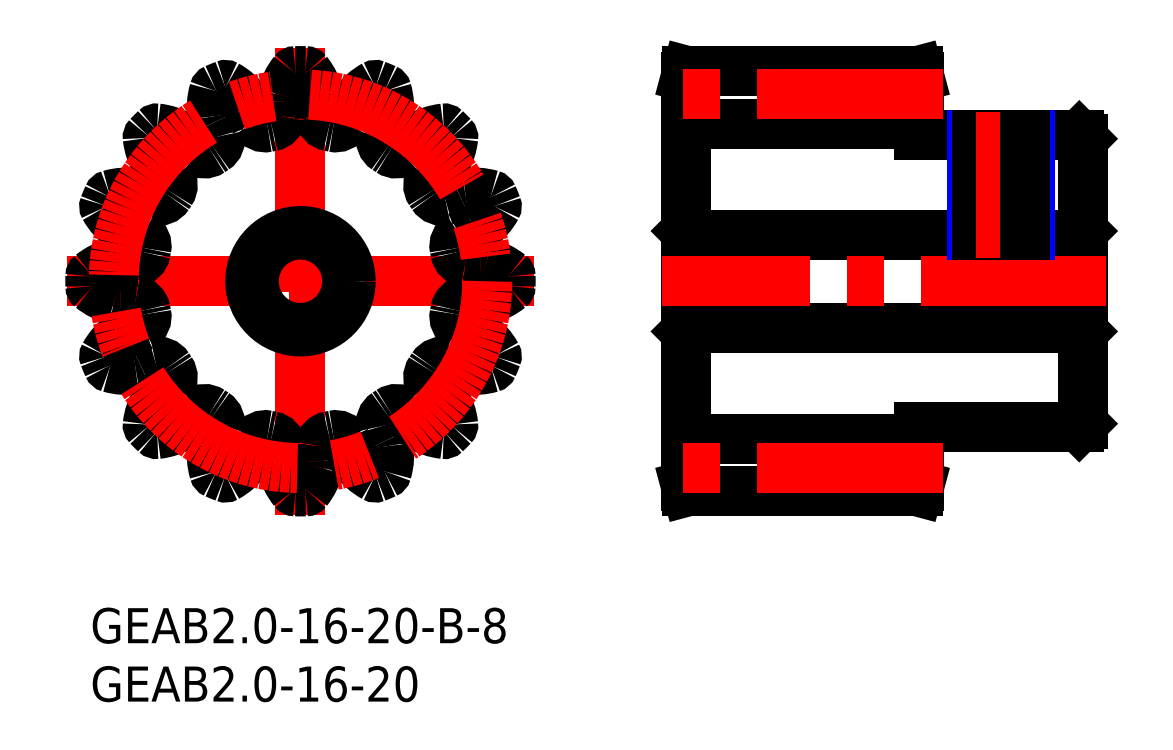
<metadata>
{"format":"dxf","ext":"dxf","renderer":"ezdxf+matplotlib","layout":"modelspace","background":"white","min_lineweight":24,"dpi":150}
</metadata>
<code>
0
SECTION
2
ENTITIES
0
INSERT
8
MSM_CONTINUOUS
2
*U3
10
0
20
0
30
0
0
INSERT
8
MSM_CONTINUOUS
2
*U4
10
0
20
0
30
0
0
LINE
8
MSM_CENTER
10
-2
20
28
30
0
11
38
21
28
31
0
0
LINE
8
MSM_CENTER
10
18
20
8
30
0
11
18
21
48
31
0
0
ARC
8
MSM_CONTINUOUS
10
35.8
20
27.58
30
0
40
0.2
50
308.5
51
358.7
0
ARC
8
MSM_CONTINUOUS
10
18
20
28
30
0
40
18
50
88.65
51
91.35
0
ARC
8
MSM_CONTINUOUS
10
17.58
20
45.8
30
0
40
0.2
50
91.35
51
141.5
0
ARC
8
MSM_CONTINUOUS
10
21.6
20
42.6
30
0
40
5.333
50
141.5
51
165.6
0
ARC
8
MSM_CONTINUOUS
10
18
20
43.52
30
0
40
1.619
50
165.6
51
184.1
0
ARC
8
MSM_CONTINUOUS
10
10
20
42.95
30
0
40
6.4
50
352.6
51
4.059
0
ARC
8
MSM_CONTINUOUS
10
15.36
20
42.26
30
0
40
1
50
280.5
51
352.6
0
ARC
8
MSM_CONTINUOUS
10
18
20
28
30
0
40
13.5
50
100.5
51
102
0
ARC
8
MSM_CONTINUOUS
10
14.99
20
42.18
30
0
40
1
50
209.9
51
282
0
ARC
8
MSM_CONTINUOUS
10
19.67
20
44.87
30
0
40
6.4
50
198.4
51
209.9
0
ARC
8
MSM_CONTINUOUS
10
12.06
20
42.34
30
0
40
1.619
50
18.4
51
36.88
0
ARC
8
MSM_CONTINUOUS
10
9.089
20
40.11
30
0
40
5.333
50
36.88
51
61.01
0
ARC
8
MSM_CONTINUOUS
10
11.58
20
44.6
30
0
40
0.2
50
61.01
51
111.2
0
ARC
8
MSM_CONTINUOUS
10
18
20
28
30
0
40
18
50
111.2
51
113.8
0
ARC
8
MSM_CONTINUOUS
10
10.8
20
44.28
30
0
40
0.2
50
113.8
51
164
0
ARC
8
MSM_CONTINUOUS
10
15.74
20
42.86
30
0
40
5.333
50
164
51
188.1
0
ARC
8
MSM_CONTINUOUS
10
12.06
20
42.34
30
0
40
1.619
50
188.1
51
206.6
0
ARC
8
MSM_CONTINUOUS
10
4.888
20
38.75
30
0
40
6.4
50
15.1
51
26.56
0
ARC
8
MSM_CONTINUOUS
10
10.1
20
40.16
30
0
40
1
50
303
51
15.1
0
ARC
8
MSM_CONTINUOUS
10
18
20
28
30
0
40
13.5
50
123
51
124.5
0
ARC
8
MSM_CONTINUOUS
10
9.788
20
39.95
30
0
40
1
50
232.4
51
304.5
0
ARC
8
MSM_CONTINUOUS
10
13.08
20
44.23
30
0
40
6.4
50
220.9
51
232.4
0
ARC
8
MSM_CONTINUOUS
10
7.025
20
38.98
30
0
40
1.619
50
40.9
51
59.38
0
ARC
8
MSM_CONTINUOUS
10
5.133
20
35.78
30
0
40
5.333
50
59.38
51
83.51
0
ARC
8
MSM_CONTINUOUS
10
5.713
20
40.88
30
0
40
0.2
50
83.51
51
133.7
0
ARC
8
MSM_CONTINUOUS
10
18
20
28
30
0
40
18
50
133.7
51
136.3
0
ARC
8
MSM_CONTINUOUS
10
5.121
20
40.29
30
0
40
0.2
50
136.3
51
186.5
0
ARC
8
MSM_CONTINUOUS
10
10.22
20
40.87
30
0
40
5.333
50
186.5
51
210.6
0
ARC
8
MSM_CONTINUOUS
10
7.025
20
38.98
30
0
40
1.619
50
210.6
51
229.1
0
ARC
8
MSM_CONTINUOUS
10
1.771
20
32.92
30
0
40
6.4
50
37.6
51
49.06
0
ARC
8
MSM_CONTINUOUS
10
6.049
20
36.21
30
0
40
1
50
325.5
51
37.6
0
ARC
8
MSM_CONTINUOUS
10
18
20
28
30
0
40
13.5
50
145.5
51
147
0
ARC
8
MSM_CONTINUOUS
10
5.84
20
35.9
30
0
40
1
50
254.9
51
327
0
ARC
8
MSM_CONTINUOUS
10
7.247
20
41.11
30
0
40
6.4
50
243.4
51
254.9
0
ARC
8
MSM_CONTINUOUS
10
3.66
20
33.94
30
0
40
1.619
50
63.4
51
81.88
0
ARC
8
MSM_CONTINUOUS
10
3.135
20
30.26
30
0
40
5.333
50
81.88
51
106
0
ARC
8
MSM_CONTINUOUS
10
1.72
20
35.2
30
0
40
0.2
50
106
51
156.2
0
ARC
8
MSM_CONTINUOUS
10
18
20
28
30
0
40
18
50
156.2
51
158.8
0
ARC
8
MSM_CONTINUOUS
10
1.399
20
34.42
30
0
40
0.2
50
158.8
51
209
0
ARC
8
MSM_CONTINUOUS
10
5.889
20
36.91
30
0
40
5.333
50
209
51
233.1
0
ARC
8
MSM_CONTINUOUS
10
3.66
20
33.94
30
0
40
1.619
50
233.1
51
251.6
0
ARC
8
MSM_CONTINUOUS
10
1.125
20
26.33
30
0
40
6.4
50
60.1
51
71.56
0
ARC
8
MSM_CONTINUOUS
10
3.817
20
31.01
30
0
40
1
50
348
51
60.1
0
ARC
8
MSM_CONTINUOUS
10
18
20
28
30
0
40
13.5
50
168
51
169.5
0
ARC
8
MSM_CONTINUOUS
10
3.743
20
30.64
30
0
40
1
50
277.4
51
349.5
0
ARC
8
MSM_CONTINUOUS
10
3.048
20
36
30
0
40
6.4
50
265.9
51
277.4
0
ARC
8
MSM_CONTINUOUS
10
2.479
20
28
30
0
40
1.619
50
85.9
51
104.4
0
ARC
8
MSM_CONTINUOUS
10
3.401
20
24.4
30
0
40
5.333
50
104.4
51
128.5
0
ARC
8
MSM_CONTINUOUS
10
0.2049
20
28.42
30
0
40
0.2
50
128.5
51
178.7
0
ARC
8
MSM_CONTINUOUS
10
18
20
28
30
0
40
18
50
178.7
51
181.3
0
ARC
8
MSM_CONTINUOUS
10
0.2049
20
27.58
30
0
40
0.2
50
181.3
51
231.5
0
ARC
8
MSM_CONTINUOUS
10
3.401
20
31.6
30
0
40
5.333
50
231.5
51
255.6
0
ARC
8
MSM_CONTINUOUS
10
2.479
20
28
30
0
40
1.619
50
255.6
51
274.1
0
ARC
8
MSM_CONTINUOUS
10
3.048
20
20
30
0
40
6.4
50
82.6
51
94.06
0
ARC
8
MSM_CONTINUOUS
10
3.743
20
25.36
30
0
40
1
50
10.51
51
82.6
0
ARC
8
MSM_CONTINUOUS
10
18
20
28
30
0
40
13.5
50
190.5
51
192
0
ARC
8
MSM_CONTINUOUS
10
3.817
20
24.99
30
0
40
1
50
299.9
51
11.99
0
ARC
8
MSM_CONTINUOUS
10
1.125
20
29.67
30
0
40
6.4
50
288.4
51
299.9
0
ARC
8
MSM_CONTINUOUS
10
3.66
20
22.06
30
0
40
1.619
50
108.4
51
126.9
0
ARC
8
MSM_CONTINUOUS
10
5.889
20
19.09
30
0
40
5.333
50
126.9
51
151
0
ARC
8
MSM_CONTINUOUS
10
1.399
20
21.58
30
0
40
0.2
50
151
51
201.2
0
ARC
8
MSM_CONTINUOUS
10
18
20
28
30
0
40
18
50
201.2
51
203.8
0
ARC
8
MSM_CONTINUOUS
10
1.72
20
20.8
30
0
40
0.2
50
203.8
51
254
0
ARC
8
MSM_CONTINUOUS
10
3.135
20
25.74
30
0
40
5.333
50
254
51
278.1
0
ARC
8
MSM_CONTINUOUS
10
3.66
20
22.06
30
0
40
1.619
50
278.1
51
296.6
0
ARC
8
MSM_CONTINUOUS
10
7.247
20
14.89
30
0
40
6.4
50
105.1
51
116.6
0
ARC
8
MSM_CONTINUOUS
10
5.84
20
20.1
30
0
40
1
50
33.01
51
105.1
0
ARC
8
MSM_CONTINUOUS
10
18
20
28
30
0
40
13.5
50
213
51
214.5
0
ARC
8
MSM_CONTINUOUS
10
6.049
20
19.79
30
0
40
1
50
322.4
51
34.49
0
ARC
8
MSM_CONTINUOUS
10
1.771
20
23.08
30
0
40
6.4
50
310.9
51
322.4
0
ARC
8
MSM_CONTINUOUS
10
7.025
20
17.02
30
0
40
1.619
50
130.9
51
149.4
0
ARC
8
MSM_CONTINUOUS
10
10.22
20
15.13
30
0
40
5.333
50
149.4
51
173.5
0
ARC
8
MSM_CONTINUOUS
10
5.121
20
15.71
30
0
40
0.2
50
173.5
51
223.7
0
ARC
8
MSM_CONTINUOUS
10
18
20
28
30
0
40
18
50
223.7
51
226.3
0
ARC
8
MSM_CONTINUOUS
10
5.713
20
15.12
30
0
40
0.2
50
226.3
51
276.5
0
ARC
8
MSM_CONTINUOUS
10
5.133
20
20.22
30
0
40
5.333
50
276.5
51
300.6
0
ARC
8
MSM_CONTINUOUS
10
7.025
20
17.02
30
0
40
1.619
50
300.6
51
319.1
0
ARC
8
MSM_CONTINUOUS
10
13.08
20
11.77
30
0
40
6.4
50
127.6
51
139.1
0
ARC
8
MSM_CONTINUOUS
10
9.788
20
16.05
30
0
40
1
50
55.51
51
127.6
0
ARC
8
MSM_CONTINUOUS
10
18
20
28
30
0
40
13.5
50
235.5
51
237
0
ARC
8
MSM_CONTINUOUS
10
10.1
20
15.84
30
0
40
1
50
344.9
51
56.99
0
ARC
8
MSM_CONTINUOUS
10
4.888
20
17.25
30
0
40
6.4
50
333.4
51
344.9
0
ARC
8
MSM_CONTINUOUS
10
12.06
20
13.66
30
0
40
1.619
50
153.4
51
171.9
0
ARC
8
MSM_CONTINUOUS
10
15.74
20
13.14
30
0
40
5.333
50
171.9
51
196
0
ARC
8
MSM_CONTINUOUS
10
10.8
20
11.72
30
0
40
0.2
50
196
51
246.2
0
ARC
8
MSM_CONTINUOUS
10
18
20
28
30
0
40
18
50
246.2
51
248.8
0
ARC
8
MSM_CONTINUOUS
10
11.58
20
11.4
30
0
40
0.2
50
248.8
51
299
0
ARC
8
MSM_CONTINUOUS
10
9.089
20
15.89
30
0
40
5.333
50
299
51
323.1
0
ARC
8
MSM_CONTINUOUS
10
12.06
20
13.66
30
0
40
1.619
50
323.1
51
341.6
0
ARC
8
MSM_CONTINUOUS
10
19.67
20
11.13
30
0
40
6.4
50
150.1
51
161.6
0
ARC
8
MSM_CONTINUOUS
10
14.99
20
13.82
30
0
40
1
50
78.01
51
150.1
0
ARC
8
MSM_CONTINUOUS
10
18
20
28
30
0
40
13.5
50
258
51
259.5
0
ARC
8
MSM_CONTINUOUS
10
15.36
20
13.74
30
0
40
1
50
7.397
51
79.49
0
ARC
8
MSM_CONTINUOUS
10
10
20
13.05
30
0
40
6.4
50
355.9
51
7.397
0
ARC
8
MSM_CONTINUOUS
10
18
20
12.48
30
0
40
1.619
50
175.9
51
194.4
0
ARC
8
MSM_CONTINUOUS
10
21.6
20
13.4
30
0
40
5.333
50
194.4
51
218.5
0
ARC
8
MSM_CONTINUOUS
10
17.58
20
10.2
30
0
40
0.2
50
218.5
51
268.7
0
ARC
8
MSM_CONTINUOUS
10
18
20
28
30
0
40
18
50
268.7
51
271.3
0
ARC
8
MSM_CONTINUOUS
10
18.42
20
10.2
30
0
40
0.2
50
271.3
51
321.5
0
ARC
8
MSM_CONTINUOUS
10
14.4
20
13.4
30
0
40
5.333
50
321.5
51
345.6
0
ARC
8
MSM_CONTINUOUS
10
18
20
12.48
30
0
40
1.619
50
345.6
51
4.102
0
ARC
8
MSM_CONTINUOUS
10
26
20
13.05
30
0
40
6.4
50
172.6
51
184.1
0
ARC
8
MSM_CONTINUOUS
10
20.64
20
13.74
30
0
40
1
50
100.5
51
172.6
0
ARC
8
MSM_CONTINUOUS
10
18
20
28
30
0
40
13.5
50
280.5
51
282
0
ARC
8
MSM_CONTINUOUS
10
21.01
20
13.82
30
0
40
1
50
29.9
51
102
0
ARC
8
MSM_CONTINUOUS
10
16.33
20
11.13
30
0
40
6.4
50
18.44
51
29.9
0
ARC
8
MSM_CONTINUOUS
10
23.94
20
13.66
30
0
40
1.619
50
198.4
51
216.9
0
ARC
8
MSM_CONTINUOUS
10
26.91
20
15.89
30
0
40
5.333
50
216.9
51
241
0
ARC
8
MSM_CONTINUOUS
10
24.42
20
11.4
30
0
40
0.2
50
241
51
291.2
0
ARC
8
MSM_CONTINUOUS
10
18
20
28
30
0
40
18
50
291.2
51
293.8
0
ARC
8
MSM_CONTINUOUS
10
25.2
20
11.72
30
0
40
0.2
50
293.8
51
344
0
ARC
8
MSM_CONTINUOUS
10
20.26
20
13.14
30
0
40
5.333
50
344
51
8.125
0
ARC
8
MSM_CONTINUOUS
10
23.94
20
13.66
30
0
40
1.619
50
8.125
51
26.6
0
ARC
8
MSM_CONTINUOUS
10
31.11
20
17.25
30
0
40
6.4
50
195.1
51
206.6
0
ARC
8
MSM_CONTINUOUS
10
25.9
20
15.84
30
0
40
1
50
123
51
195.1
0
ARC
8
MSM_CONTINUOUS
10
18
20
28
30
0
40
13.5
50
303
51
304.5
0
ARC
8
MSM_CONTINUOUS
10
26.21
20
16.05
30
0
40
1
50
52.4
51
124.5
0
ARC
8
MSM_CONTINUOUS
10
22.92
20
11.77
30
0
40
6.4
50
40.94
51
52.4
0
ARC
8
MSM_CONTINUOUS
10
28.98
20
17.02
30
0
40
1.619
50
220.9
51
239.4
0
ARC
8
MSM_CONTINUOUS
10
30.87
20
20.22
30
0
40
5.333
50
239.4
51
263.5
0
ARC
8
MSM_CONTINUOUS
10
30.29
20
15.12
30
0
40
0.2
50
263.5
51
313.7
0
ARC
8
MSM_CONTINUOUS
10
18
20
28
30
0
40
18
50
313.7
51
316.3
0
ARC
8
MSM_CONTINUOUS
10
30.88
20
15.71
30
0
40
0.2
50
316.3
51
6.491
0
ARC
8
MSM_CONTINUOUS
10
25.78
20
15.13
30
0
40
5.333
50
6.491
51
30.63
0
ARC
8
MSM_CONTINUOUS
10
28.98
20
17.02
30
0
40
1.619
50
30.62
51
49.1
0
ARC
8
MSM_CONTINUOUS
10
34.23
20
23.08
30
0
40
6.4
50
217.6
51
229.1
0
ARC
8
MSM_CONTINUOUS
10
29.95
20
19.79
30
0
40
1
50
145.5
51
217.6
0
ARC
8
MSM_CONTINUOUS
10
18
20
28
30
0
40
13.5
50
325.5
51
327
0
ARC
8
MSM_CONTINUOUS
10
30.16
20
20.1
30
0
40
1
50
74.9
51
147
0
ARC
8
MSM_CONTINUOUS
10
28.75
20
14.89
30
0
40
6.4
50
63.44
51
74.9
0
ARC
8
MSM_CONTINUOUS
10
32.34
20
22.06
30
0
40
1.619
50
243.4
51
261.9
0
ARC
8
MSM_CONTINUOUS
10
32.86
20
25.74
30
0
40
5.333
50
261.9
51
286
0
ARC
8
MSM_CONTINUOUS
10
34.28
20
20.8
30
0
40
0.2
50
286
51
336.2
0
ARC
8
MSM_CONTINUOUS
10
18
20
28
30
0
40
18
50
336.2
51
338.8
0
ARC
8
MSM_CONTINUOUS
10
34.6
20
21.58
30
0
40
0.2
50
338.8
51
28.99
0
ARC
8
MSM_CONTINUOUS
10
30.11
20
19.09
30
0
40
5.333
50
28.99
51
53.13
0
ARC
8
MSM_CONTINUOUS
10
32.34
20
22.06
30
0
40
1.619
50
53.12
51
71.6
0
ARC
8
MSM_CONTINUOUS
10
34.87
20
29.67
30
0
40
6.4
50
240.1
51
251.6
0
ARC
8
MSM_CONTINUOUS
10
32.18
20
24.99
30
0
40
1
50
168
51
240.1
0
ARC
8
MSM_CONTINUOUS
10
18
20
28
30
0
40
13.5
50
348
51
349.5
0
ARC
8
MSM_CONTINUOUS
10
32.26
20
25.36
30
0
40
1
50
97.4
51
169.5
0
ARC
8
MSM_CONTINUOUS
10
32.95
20
20
30
0
40
6.4
50
85.94
51
97.4
0
ARC
8
MSM_CONTINUOUS
10
33.52
20
28
30
0
40
1.619
50
265.9
51
284.4
0
ARC
8
MSM_CONTINUOUS
10
32.6
20
31.6
30
0
40
5.333
50
284.4
51
308.5
0
ARC
8
MSM_CONTINUOUS
10
18
20
28
30
0
40
18
50
358.7
51
1.348
0
ARC
8
MSM_CONTINUOUS
10
35.8
20
28.42
30
0
40
0.2
50
1.348
51
51.49
0
ARC
8
MSM_CONTINUOUS
10
32.6
20
24.4
30
0
40
5.333
50
51.49
51
75.62
0
ARC
8
MSM_CONTINUOUS
10
33.52
20
28
30
0
40
1.619
50
75.63
51
94.1
0
ARC
8
MSM_CONTINUOUS
10
32.95
20
36
30
0
40
6.4
50
262.6
51
274.1
0
ARC
8
MSM_CONTINUOUS
10
32.26
20
30.64
30
0
40
1
50
190.5
51
262.6
0
ARC
8
MSM_CONTINUOUS
10
18
20
28
30
0
40
13.5
50
10.51
51
11.99
0
ARC
8
MSM_CONTINUOUS
10
32.18
20
31.01
30
0
40
1
50
119.9
51
192
0
ARC
8
MSM_CONTINUOUS
10
34.87
20
26.33
30
0
40
6.4
50
108.4
51
119.9
0
ARC
8
MSM_CONTINUOUS
10
32.34
20
33.94
30
0
40
1.619
50
288.4
51
306.9
0
ARC
8
MSM_CONTINUOUS
10
30.11
20
36.91
30
0
40
5.333
50
306.9
51
331
0
ARC
8
MSM_CONTINUOUS
10
34.6
20
34.42
30
0
40
0.2
50
331
51
21.15
0
ARC
8
MSM_CONTINUOUS
10
18
20
28
30
0
40
18
50
21.15
51
23.85
0
ARC
8
MSM_CONTINUOUS
10
34.28
20
35.2
30
0
40
0.2
50
23.85
51
73.99
0
ARC
8
MSM_CONTINUOUS
10
32.86
20
30.26
30
0
40
5.333
50
73.99
51
98.12
0
ARC
8
MSM_CONTINUOUS
10
32.34
20
33.94
30
0
40
1.619
50
98.13
51
116.6
0
ARC
8
MSM_CONTINUOUS
10
28.75
20
41.11
30
0
40
6.4
50
285.1
51
296.6
0
ARC
8
MSM_CONTINUOUS
10
30.16
20
35.9
30
0
40
1
50
213
51
285.1
0
ARC
8
MSM_CONTINUOUS
10
18
20
28
30
0
40
13.5
50
33.01
51
34.49
0
ARC
8
MSM_CONTINUOUS
10
29.95
20
36.21
30
0
40
1
50
142.4
51
214.5
0
ARC
8
MSM_CONTINUOUS
10
34.23
20
32.92
30
0
40
6.4
50
130.9
51
142.4
0
ARC
8
MSM_CONTINUOUS
10
28.98
20
38.98
30
0
40
1.619
50
310.9
51
329.4
0
ARC
8
MSM_CONTINUOUS
10
25.78
20
40.87
30
0
40
5.333
50
329.4
51
353.5
0
ARC
8
MSM_CONTINUOUS
10
30.88
20
40.29
30
0
40
0.2
50
353.5
51
43.65
0
ARC
8
MSM_CONTINUOUS
10
18
20
28
30
0
40
18
50
43.65
51
46.35
0
ARC
8
MSM_CONTINUOUS
10
30.29
20
40.88
30
0
40
0.2
50
46.35
51
96.49
0
ARC
8
MSM_CONTINUOUS
10
30.87
20
35.78
30
0
40
5.333
50
96.49
51
120.6
0
ARC
8
MSM_CONTINUOUS
10
28.98
20
38.98
30
0
40
1.619
50
120.6
51
139.1
0
ARC
8
MSM_CONTINUOUS
10
22.92
20
44.23
30
0
40
6.4
50
307.6
51
319.1
0
ARC
8
MSM_CONTINUOUS
10
26.21
20
39.95
30
0
40
1
50
235.5
51
307.6
0
ARC
8
MSM_CONTINUOUS
10
18
20
28
30
0
40
13.5
50
55.51
51
56.99
0
ARC
8
MSM_CONTINUOUS
10
25.9
20
40.16
30
0
40
1
50
164.9
51
237
0
ARC
8
MSM_CONTINUOUS
10
31.11
20
38.75
30
0
40
6.4
50
153.4
51
164.9
0
ARC
8
MSM_CONTINUOUS
10
23.94
20
42.34
30
0
40
1.619
50
333.4
51
351.9
0
ARC
8
MSM_CONTINUOUS
10
20.26
20
42.86
30
0
40
5.333
50
351.9
51
16.01
0
ARC
8
MSM_CONTINUOUS
10
25.2
20
44.28
30
0
40
0.2
50
16.01
51
66.15
0
ARC
8
MSM_CONTINUOUS
10
18
20
28
30
0
40
18
50
66.15
51
68.85
0
ARC
8
MSM_CONTINUOUS
10
24.42
20
44.6
30
0
40
0.2
50
68.85
51
119
0
ARC
8
MSM_CONTINUOUS
10
26.91
20
40.11
30
0
40
5.333
50
119
51
143.1
0
ARC
8
MSM_CONTINUOUS
10
23.94
20
42.34
30
0
40
1.619
50
143.1
51
161.6
0
ARC
8
MSM_CONTINUOUS
10
16.33
20
44.87
30
0
40
6.4
50
330.1
51
341.6
0
ARC
8
MSM_CONTINUOUS
10
21.01
20
42.18
30
0
40
1
50
258
51
330.1
0
ARC
8
MSM_CONTINUOUS
10
18
20
28
30
0
40
13.5
50
78.01
51
79.49
0
ARC
8
MSM_CONTINUOUS
10
20.64
20
42.26
30
0
40
1
50
187.4
51
259.5
0
ARC
8
MSM_CONTINUOUS
10
26
20
42.95
30
0
40
6.4
50
175.9
51
187.4
0
ARC
8
MSM_CONTINUOUS
10
18
20
43.52
30
0
40
1.619
50
355.9
51
14.38
0
ARC
8
MSM_CONTINUOUS
10
14.4
20
42.6
30
0
40
5.333
50
14.38
51
38.51
0
ARC
8
MSM_CONTINUOUS
10
18.42
20
45.8
30
0
40
0.2
50
38.51
51
88.65
0
CIRCLE
8
MSM_CENTER
10
18
20
28
30
0
40
16
0
LINE
8
MSM_CONTINUOUS
10
51.3
20
32
30
0
11
51.3
21
24
31
0
0
LINE
8
MSM_CONTINUOUS
10
84.7
20
32
30
0
11
84.7
21
24
31
0
0
LINE
8
MSM_CONTINUOUS
10
85
20
15.8
30
0
11
85
21
40.2
31
0
0
LINE
8
MSM_CONTINUOUS
10
84.7
20
40.5
30
0
11
71
21
40.5
31
0
0
LINE
8
MSM_CONTINUOUS
10
71
20
40.5
30
0
11
71
21
45.5
31
0
0
LINE
8
MSM_CONTINUOUS
10
71
20
45.5
30
0
11
70.87
21
46
31
0
0
LINE
8
MSM_CONTINUOUS
10
70.87
20
46
30
0
11
51.13
21
46
31
0
0
LINE
8
MSM_CONTINUOUS
10
51.13
20
46
30
0
11
51
21
45.5
31
0
0
LINE
8
MSM_CONTINUOUS
10
51
20
45.5
30
0
11
51
21
10.5
31
0
0
LINE
8
MSM_CONTINUOUS
10
51
20
32.3
30
0
11
51.3
21
32
31
0
0
LINE
8
MSM_CONTINUOUS
10
84.7
20
32
30
0
11
51.3
21
32
31
0
0
LINE
8
MSM_CONTINUOUS
10
84.7
20
32
30
0
11
85
21
32.3
31
0
0
LINE
8
MSM_CONTINUOUS
10
85
20
40.2
30
0
11
84.7
21
40.5
31
0
0
LINE
8
MSM_CONTINUOUS
10
70.87
20
10
30
0
11
71
21
10.5
31
0
0
LINE
8
MSM_CONTINUOUS
10
71
20
10.5
30
0
11
71
21
15.5
31
0
0
LINE
8
MSM_CONTINUOUS
10
71
20
15.5
30
0
11
84.7
21
15.5
31
0
0
LINE
8
MSM_CONTINUOUS
10
84.7
20
15.5
30
0
11
85
21
15.8
31
0
0
LINE
8
MSM_CONTINUOUS
10
85
20
23.7
30
0
11
84.7
21
24
31
0
0
LINE
8
MSM_CONTINUOUS
10
51.3
20
24
30
0
11
84.7
21
24
31
0
0
LINE
8
MSM_CONTINUOUS
10
51.3
20
24
30
0
11
51
21
23.7
31
0
0
LINE
8
MSM_CONTINUOUS
10
51
20
10.5
30
0
11
51.13
21
10
31
0
0
LINE
8
MSM_CONTINUOUS
10
51.13
20
10
30
0
11
70.87
21
10
31
0
0
LINE
8
MSM_CENTER
10
87
20
28
30
0
11
49
21
28
31
0
0
LINE
8
MSM_CONTINUOUS
10
71
20
14.5
30
0
11
51
21
14.5
31
0
0
LINE
8
MSM_CONTINUOUS
10
71
20
41.5
30
0
11
51
21
41.5
31
0
0
LINE
8
MSM_CENTER
10
73
20
44
30
0
11
49
21
44
31
0
0
LINE
8
MSM_CENTER
10
73
20
12
30
0
11
49
21
12
31
0
0
LINE
8
MSM_NARROW
10
75.5
20
40.5
30
0
11
75.5
21
32
31
0
0
LINE
8
MSM_CONTINUOUS
10
75.93
20
40.5
30
0
11
75.93
21
32
31
0
0
LINE
8
MSM_NARROW
10
80.5
20
40.5
30
0
11
80.5
21
32
31
0
0
LINE
8
MSM_CENTER
10
78
20
42.5
30
0
11
78
21
30
31
0
0
LINE
8
MSM_CONTINUOUS
10
80.07
20
40.5
30
0
11
80.07
21
32
31
0
0
CIRCLE
8
MSM_CONTINUOUS
10
18
20
28
30
0
40
4
0
CIRCLE
8
MSM_CONTINUOUS
10
18
20
28
30
0
40
4.3
0
ENDSEC
0
EOF

</code>
